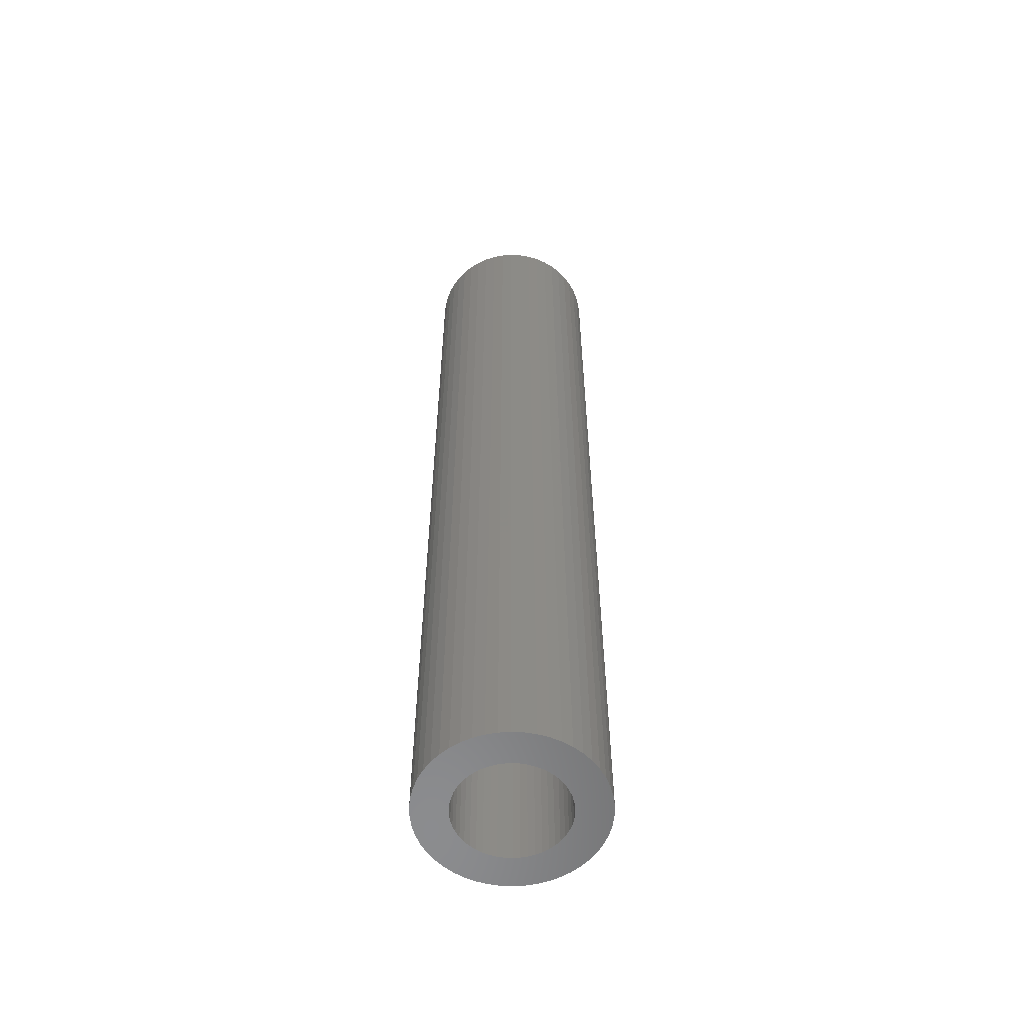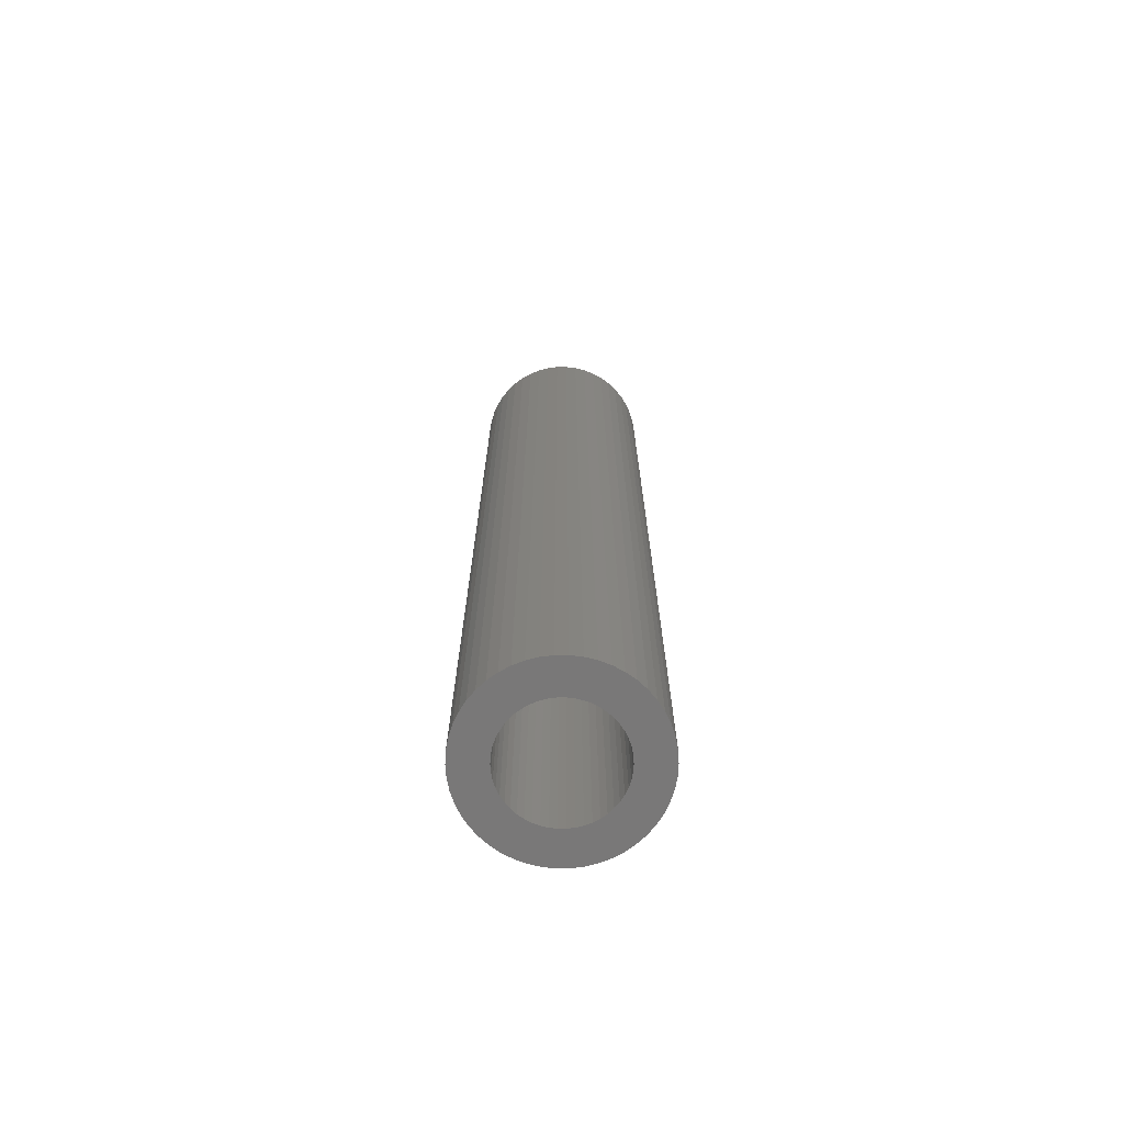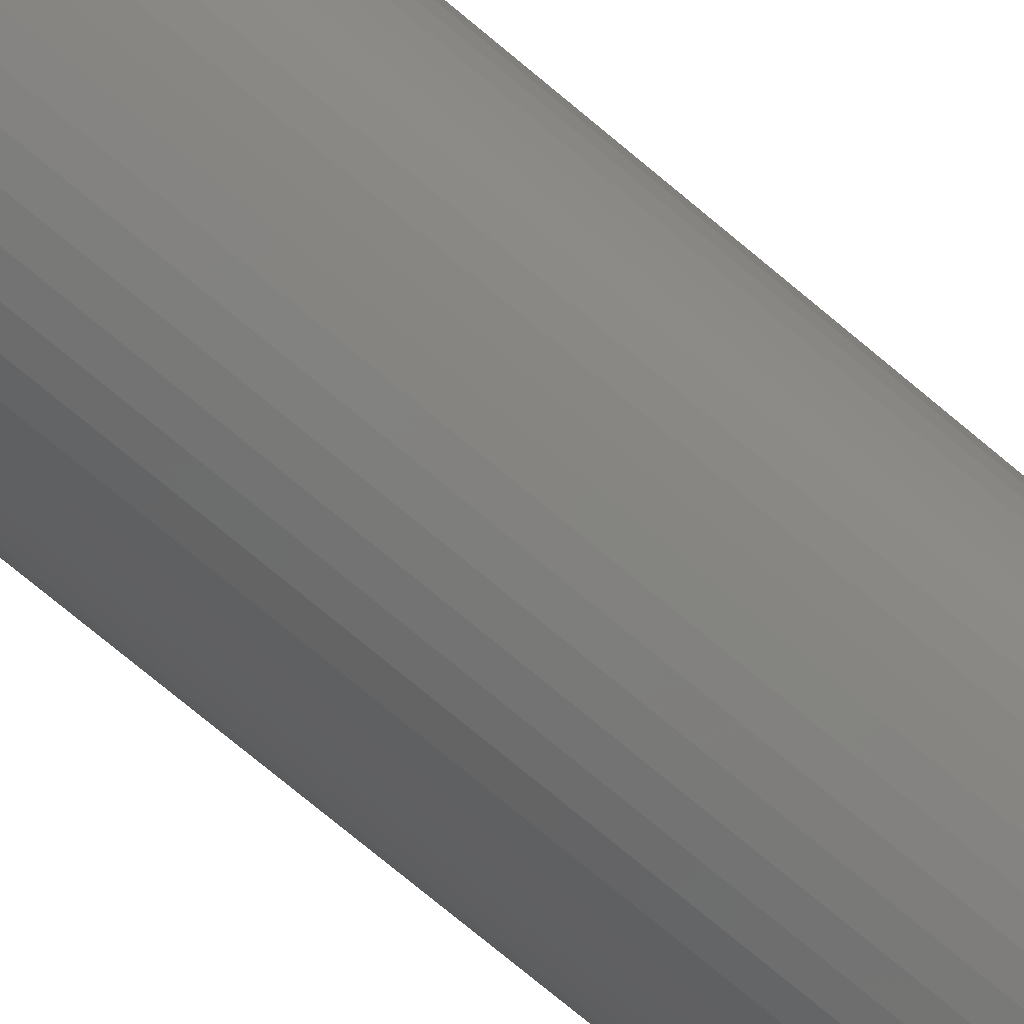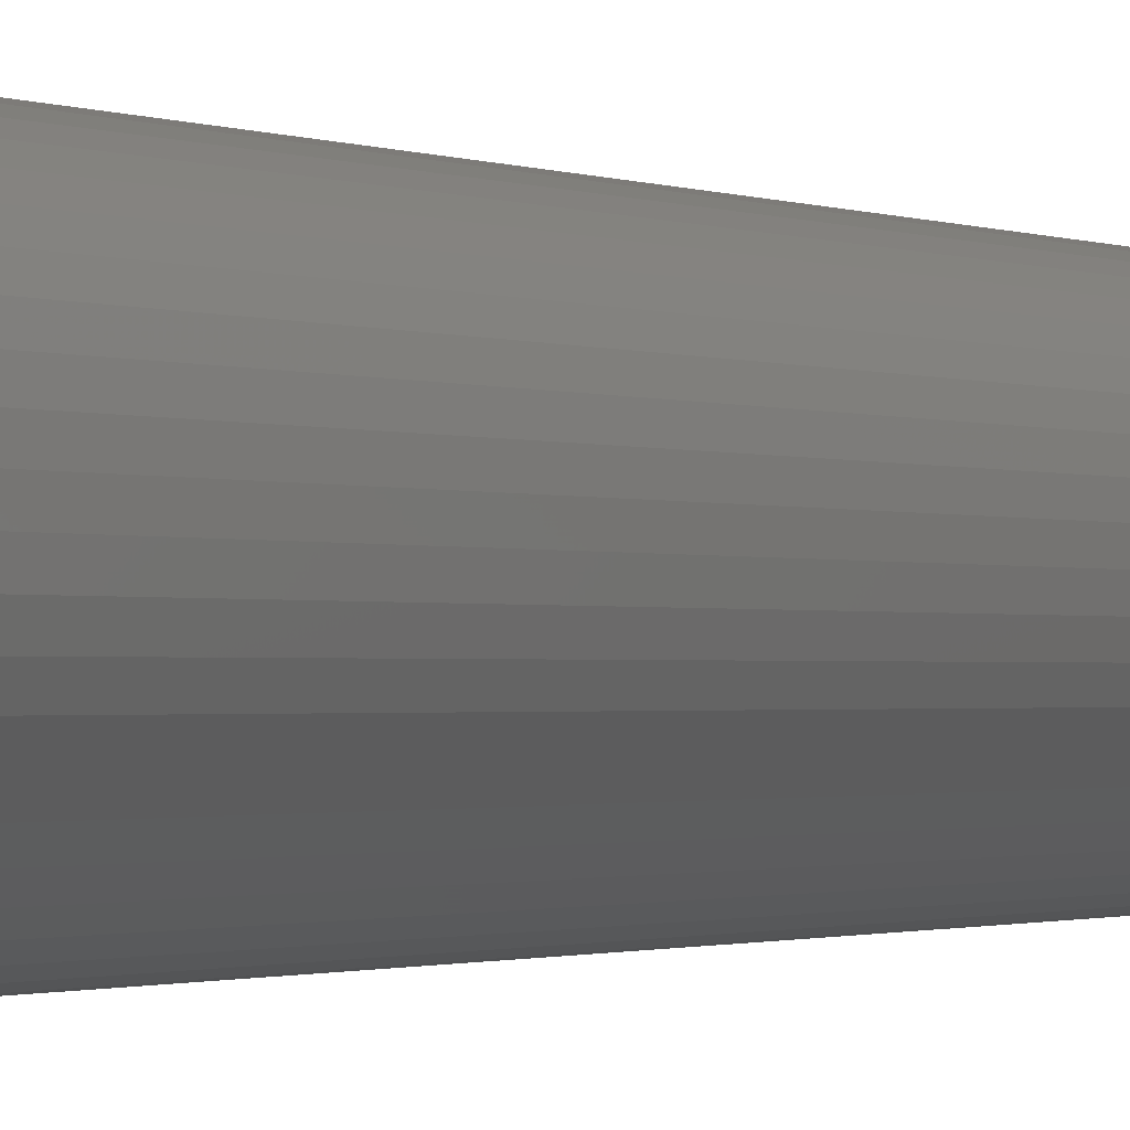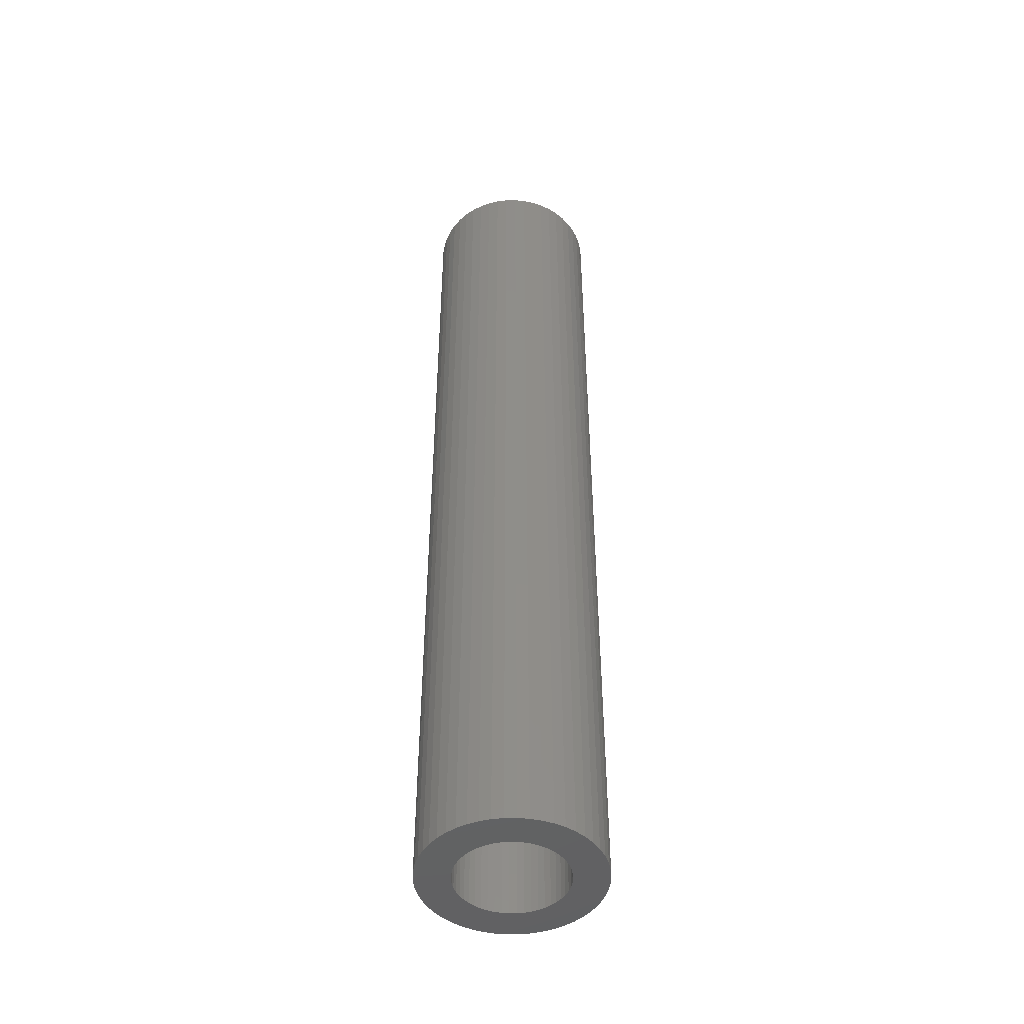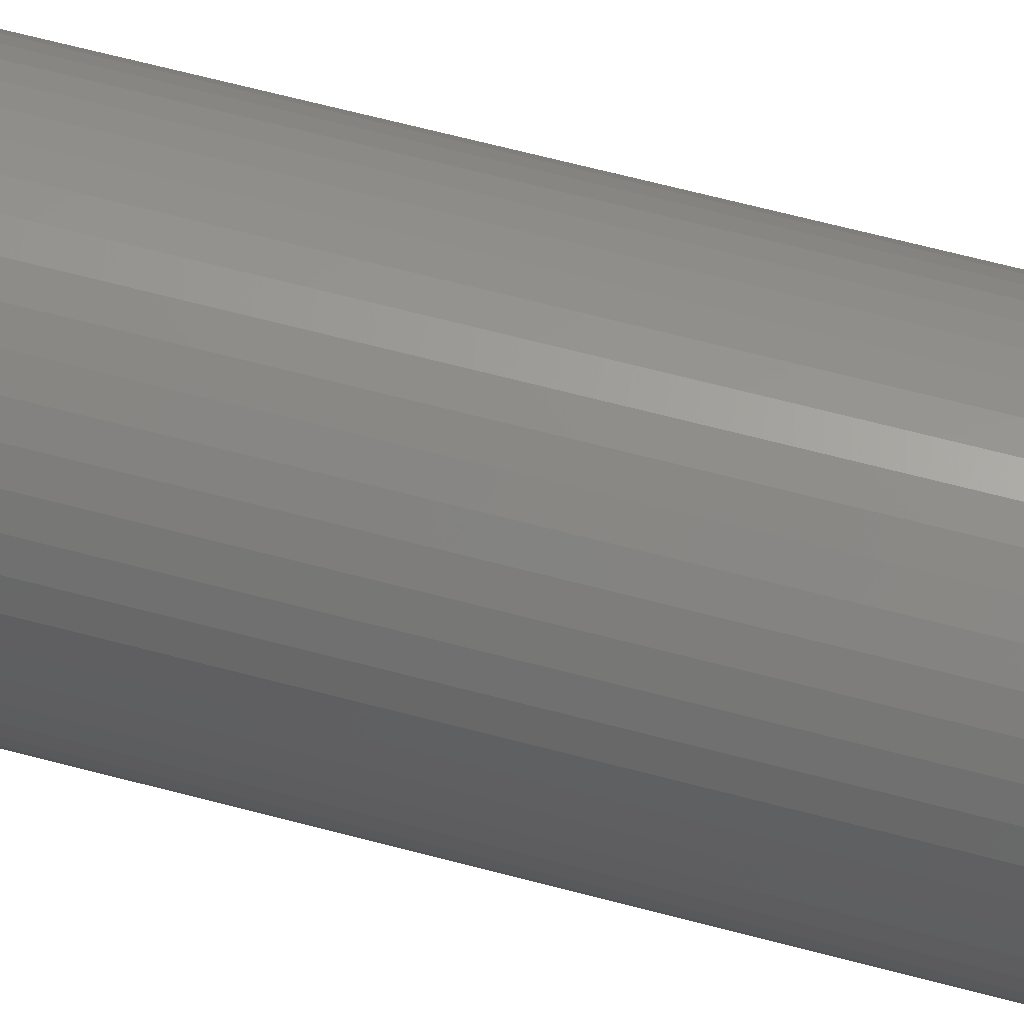
<metadata>
{"format":"stl","ext":"stl","renderer":"f3d","projection":"perspective","resolution":1024,"background":"white","views":[{"elev":-57.3,"azim":-75.1,"up":"+Z"},{"elev":-71.3,"azim":-158.2,"up":"+Z"},{"elev":-71.8,"azim":-130.3,"up":"+Y"},{"elev":-0.8,"azim":24.7,"up":"+Y"},{"elev":-46.8,"azim":0.9,"up":"+Z"},{"elev":57.7,"azim":-74.0,"up":"+Y"}]}
</metadata>
<code>
# stl→obj: 200 verts, 400 faces
v 6.5 0 35
v 6.449 0.8147 -35
v 6.449 0.8147 35
v 6.5 0 -35
v -6.5 0 -35
v -6.449 0.8147 35
v -6.449 0.8147 -35
v -6.5 0 35
v 0.4081 6.487 -35
v -0.4081 6.487 35
v 0.4081 6.487 35
v -0.4081 6.487 -35
v -0.4081 -6.487 -35
v 0.4081 -6.487 35
v -0.4081 -6.487 35
v 0.4081 -6.487 -35
v 4.738 4.45 -35
v 4.143 5.008 35
v 4.738 4.45 35
v 4.143 5.008 -35
v -4.143 5.008 -35
v -4.738 4.45 35
v -4.143 5.008 35
v -4.738 4.45 -35
v -2.009 6.182 -35
v -2.768 5.881 35
v -2.009 6.182 35
v -2.768 5.881 -35
v 5.696 -3.131 35
v 6.044 -2.393 -35
v 6.044 -2.393 35
v 5.696 -3.131 -35
v 6.044 2.393 35
v 5.696 3.131 -35
v 5.696 3.131 35
v 6.044 2.393 -35
v 5.259 3.821 -35
v 5.259 3.821 35
v 2.768 5.881 -35
v 2.009 6.182 35
v 2.768 5.881 35
v 2.009 6.182 -35
v 1.218 6.385 35
v 1.218 6.385 -35
v 3.483 5.488 -35
v 3.483 5.488 35
v -6.044 2.393 -35
v -5.696 3.131 35
v -5.696 3.131 -35
v -6.044 2.393 35
v -5.259 3.821 -35
v -5.259 3.821 35
v -6.296 1.616 -35
v -6.296 1.616 35
v -1.218 6.385 35
v -1.218 6.385 -35
v 1.218 -6.385 35
v 1.218 -6.385 -35
v 2.009 -6.182 -35
v 2.768 -5.881 35
v 2.009 -6.182 35
v 2.768 -5.881 -35
v 6.296 1.616 35
v 6.296 1.616 -35
v 4 0 35
v 3.968 0.5013 35
v 6.449 -0.8147 35
v 3.874 0.9948 35
v 3.968 -0.5013 35
v 3.719 1.472 35
v 6.296 -1.616 35
v 3.505 1.927 35
v 3.874 -0.9948 35
v 3.236 2.351 35
v 2.916 2.738 35
v 3.719 -1.472 35
v 2.55 3.082 35
v 2.143 3.377 35
v 1.703 3.619 35
v 1.236 3.804 35
v 0.7495 3.929 35
v 0.2512 3.992 35
v -0.2512 3.992 35
v -0.7495 3.929 35
v -1.236 3.804 35
v -1.703 3.619 35
v -2.143 3.377 35
v -3.483 5.488 35
v -2.55 3.082 35
v -2.916 2.738 35
v -3.236 2.351 35
v -3.505 1.927 35
v -3.719 1.472 35
v 3.505 -1.927 35
v 5.259 -3.821 35
v 3.236 -2.351 35
v 4.738 -4.45 35
v 2.916 -2.738 35
v 4.143 -5.008 35
v 2.55 -3.082 35
v 3.483 -5.488 35
v 2.143 -3.377 35
v 1.703 -3.619 35
v 1.236 -3.804 35
v 0.7495 -3.929 35
v 0.2512 -3.992 35
v -0.2512 -3.992 35
v -0.7495 -3.929 35
v -1.218 -6.385 35
v -1.236 -3.804 35
v -2.009 -6.182 35
v -1.703 -3.619 35
v -2.768 -5.881 35
v -2.143 -3.377 35
v -3.483 -5.488 35
v -2.55 -3.082 35
v -4.143 -5.008 35
v -2.916 -2.738 35
v -4.738 -4.45 35
v -3.236 -2.351 35
v -5.259 -3.821 35
v -3.505 -1.927 35
v -5.696 -3.131 35
v -3.719 -1.472 35
v -6.044 -2.393 35
v -3.874 -0.9948 35
v -6.296 -1.616 35
v -3.968 -0.5013 35
v -6.449 -0.8147 35
v -4 0 35
v -3.874 0.9948 35
v -3.968 0.5013 35
v -3.483 5.488 -35
v 6.449 -0.8147 -35
v 3.483 -5.488 -35
v 4.143 -5.008 -35
v 4.738 -4.45 -35
v 5.259 -3.821 -35
v -5.696 -3.131 -35
v -6.044 -2.393 -35
v 4 0 -35
v 3.968 -0.5013 -35
v 6.296 -1.616 -35
v 3.874 -0.9948 -35
v 3.968 0.5013 -35
v 3.719 -1.472 -35
v 3.505 -1.927 -35
v 3.874 0.9948 -35
v 3.236 -2.351 -35
v 2.916 -2.738 -35
v 3.719 1.472 -35
v 2.55 -3.082 -35
v 2.143 -3.377 -35
v 1.703 -3.619 -35
v 1.236 -3.804 -35
v 0.7495 -3.929 -35
v 0.2512 -3.992 -35
v -0.2512 -3.992 -35
v -0.7495 -3.929 -35
v -1.218 -6.385 -35
v -1.236 -3.804 -35
v -2.009 -6.182 -35
v -1.703 -3.619 -35
v -2.768 -5.881 -35
v -2.143 -3.377 -35
v -3.483 -5.488 -35
v -2.55 -3.082 -35
v -4.143 -5.008 -35
v -2.916 -2.738 -35
v -4.738 -4.45 -35
v -3.236 -2.351 -35
v -5.259 -3.821 -35
v -3.505 -1.927 -35
v -3.719 -1.472 -35
v 3.505 1.927 -35
v 3.236 2.351 -35
v 2.916 2.738 -35
v 2.55 3.082 -35
v 2.143 3.377 -35
v 1.703 3.619 -35
v 1.236 3.804 -35
v 0.7495 3.929 -35
v 0.2512 3.992 -35
v -0.2512 3.992 -35
v -0.7495 3.929 -35
v -1.236 3.804 -35
v -1.703 3.619 -35
v -2.143 3.377 -35
v -2.55 3.082 -35
v -2.916 2.738 -35
v -3.236 2.351 -35
v -3.505 1.927 -35
v -3.719 1.472 -35
v -3.874 0.9948 -35
v -3.968 0.5013 -35
v -4 0 -35
v -3.874 -0.9948 -35
v -6.296 -1.616 -35
v -3.968 -0.5013 -35
v -6.449 -0.8147 -35
f 1 2 3
f 2 1 4
f 5 6 7
f 6 5 8
f 9 10 11
f 10 9 12
f 13 14 15
f 14 13 16
f 17 18 19
f 18 17 20
f 21 22 23
f 22 21 24
f 25 26 27
f 26 25 28
f 29 30 31
f 30 29 32
f 33 34 35
f 34 33 36
f 35 37 38
f 37 35 34
f 39 40 41
f 40 39 42
f 42 43 40
f 43 42 44
f 45 41 46
f 41 45 39
f 47 48 49
f 48 47 50
f 51 22 24
f 22 51 52
f 53 50 47
f 50 53 54
f 12 55 10
f 55 12 56
f 16 57 14
f 57 16 58
f 59 60 61
f 60 59 62
f 63 36 33
f 36 63 64
f 3 64 63
f 64 3 2
f 38 17 19
f 17 38 37
f 44 11 43
f 11 44 9
f 20 46 18
f 46 20 45
f 49 52 51
f 52 49 48
f 7 54 53
f 54 7 6
f 65 1 3
f 66 3 63
f 1 65 67
f 68 63 33
f 69 67 65
f 70 33 35
f 67 69 71
f 72 35 38
f 73 71 69
f 74 38 19
f 71 73 31
f 75 19 18
f 76 31 73
f 31 76 29
f 3 66 65
f 63 68 66
f 33 70 68
f 35 72 70
f 77 18 46
f 38 74 72
f 19 75 74
f 78 46 41
f 18 77 75
f 46 78 77
f 79 41 40
f 41 79 78
f 40 80 79
f 43 80 40
f 43 81 80
f 11 81 43
f 11 82 81
f 11 83 82
f 10 83 11
f 10 84 83
f 55 84 10
f 55 85 84
f 27 85 55
f 85 27 86
f 26 86 27
f 86 26 87
f 88 87 26
f 87 88 89
f 23 89 88
f 89 23 90
f 22 90 23
f 90 22 91
f 52 91 22
f 91 52 92
f 92 48 93
f 48 92 52
f 94 29 76
f 29 94 95
f 96 95 94
f 95 96 97
f 98 97 96
f 97 98 99
f 100 99 98
f 99 100 101
f 102 101 100
f 101 102 60
f 103 60 102
f 60 103 61
f 104 61 103
f 104 57 61
f 105 57 104
f 105 14 57
f 106 14 105
f 107 14 106
f 107 15 14
f 108 15 107
f 108 109 15
f 110 109 108
f 111 110 112
f 110 111 109
f 113 112 114
f 115 114 116
f 112 113 111
f 117 116 118
f 119 118 120
f 114 115 113
f 121 120 122
f 123 122 124
f 125 124 126
f 127 126 128
f 116 117 115
f 129 128 130
f 50 93 48
f 93 50 131
f 118 119 117
f 54 131 50
f 120 121 119
f 131 54 132
f 122 123 121
f 6 132 54
f 124 125 123
f 132 6 130
f 126 127 125
f 8 130 6
f 128 129 127
f 130 8 129
f 28 88 26
f 88 28 133
f 133 23 88
f 23 133 21
f 56 27 55
f 27 56 25
f 67 4 1
f 4 67 134
f 62 101 60
f 101 62 135
f 136 97 99
f 97 136 137
f 95 32 29
f 32 95 138
f 139 125 140
f 125 139 123
f 141 4 134
f 142 134 143
f 4 141 2
f 144 143 30
f 145 2 141
f 146 30 32
f 2 145 64
f 147 32 138
f 148 64 145
f 149 138 137
f 64 148 36
f 150 137 136
f 151 36 148
f 36 151 34
f 134 142 141
f 143 144 142
f 30 146 144
f 32 147 146
f 152 136 135
f 138 149 147
f 137 150 149
f 153 135 62
f 136 152 150
f 135 153 152
f 154 62 59
f 62 154 153
f 59 155 154
f 58 155 59
f 58 156 155
f 16 156 58
f 16 157 156
f 16 158 157
f 13 158 16
f 13 159 158
f 160 159 13
f 160 161 159
f 162 161 160
f 161 162 163
f 164 163 162
f 163 164 165
f 166 165 164
f 165 166 167
f 168 167 166
f 167 168 169
f 170 169 168
f 169 170 171
f 172 171 170
f 171 172 173
f 173 139 174
f 139 173 172
f 175 34 151
f 34 175 37
f 176 37 175
f 37 176 17
f 177 17 176
f 17 177 20
f 178 20 177
f 20 178 45
f 179 45 178
f 45 179 39
f 180 39 179
f 39 180 42
f 181 42 180
f 181 44 42
f 182 44 181
f 182 9 44
f 183 9 182
f 184 9 183
f 184 12 9
f 185 12 184
f 185 56 12
f 186 56 185
f 25 186 187
f 186 25 56
f 28 187 188
f 133 188 189
f 187 28 25
f 21 189 190
f 24 190 191
f 188 133 28
f 51 191 192
f 49 192 193
f 47 193 194
f 53 194 195
f 189 21 133
f 7 195 196
f 140 174 139
f 174 140 197
f 190 24 21
f 198 197 140
f 191 51 24
f 197 198 199
f 192 49 51
f 200 199 198
f 193 47 49
f 199 200 196
f 194 53 47
f 5 196 200
f 195 7 53
f 196 5 7
f 31 143 71
f 143 31 30
f 97 138 95
f 138 97 137
f 140 127 198
f 127 140 125
f 58 61 57
f 61 58 59
f 71 134 67
f 134 71 143
f 135 99 101
f 99 135 136
f 160 15 109
f 15 160 13
f 164 111 113
f 111 164 162
f 162 109 111
f 109 162 160
f 170 121 172
f 121 170 119
f 170 117 119
f 117 170 168
f 198 129 200
f 129 198 127
f 200 8 5
f 8 200 129
f 172 123 139
f 123 172 121
f 166 113 115
f 113 166 164
f 168 115 117
f 115 168 166
f 151 72 175
f 72 151 70
f 131 193 93
f 193 131 194
f 175 74 176
f 74 175 72
f 181 79 80
f 79 181 180
f 187 85 86
f 85 187 186
f 93 192 92
f 192 93 193
f 144 69 142
f 69 144 73
f 179 77 78
f 77 179 178
f 91 190 90
f 190 91 191
f 188 86 87
f 86 188 187
f 186 84 85
f 84 186 185
f 141 66 145
f 66 141 65
f 153 103 102
f 103 153 154
f 146 73 144
f 73 146 76
f 167 118 116
f 118 167 169
f 148 70 151
f 70 148 68
f 178 75 77
f 75 178 177
f 184 82 83
f 82 184 183
f 182 80 81
f 80 182 181
f 180 78 79
f 78 180 179
f 130 195 132
f 195 130 196
f 92 191 91
f 191 92 192
f 185 83 84
f 83 185 184
f 189 87 89
f 87 189 188
f 190 89 90
f 89 190 189
f 142 65 141
f 65 142 69
f 118 171 120
f 171 118 169
f 156 106 105
f 106 156 157
f 154 104 103
f 104 154 155
f 145 68 148
f 68 145 66
f 176 75 177
f 75 176 74
f 183 81 82
f 81 183 182
f 132 194 131
f 194 132 195
f 150 96 149
f 96 150 98
f 149 94 147
f 94 149 96
f 147 76 146
f 76 147 94
f 163 114 112
f 114 163 165
f 159 110 108
f 110 159 161
f 158 108 107
f 108 158 159
f 128 196 130
f 196 128 199
f 124 197 126
f 197 124 174
f 155 105 104
f 105 155 156
f 150 100 98
f 100 150 152
f 152 102 100
f 102 152 153
f 157 107 106
f 107 157 158
f 126 199 128
f 199 126 197
f 120 173 122
f 173 120 171
f 122 174 124
f 174 122 173
f 165 116 114
f 116 165 167
f 161 112 110
f 112 161 163

</code>
